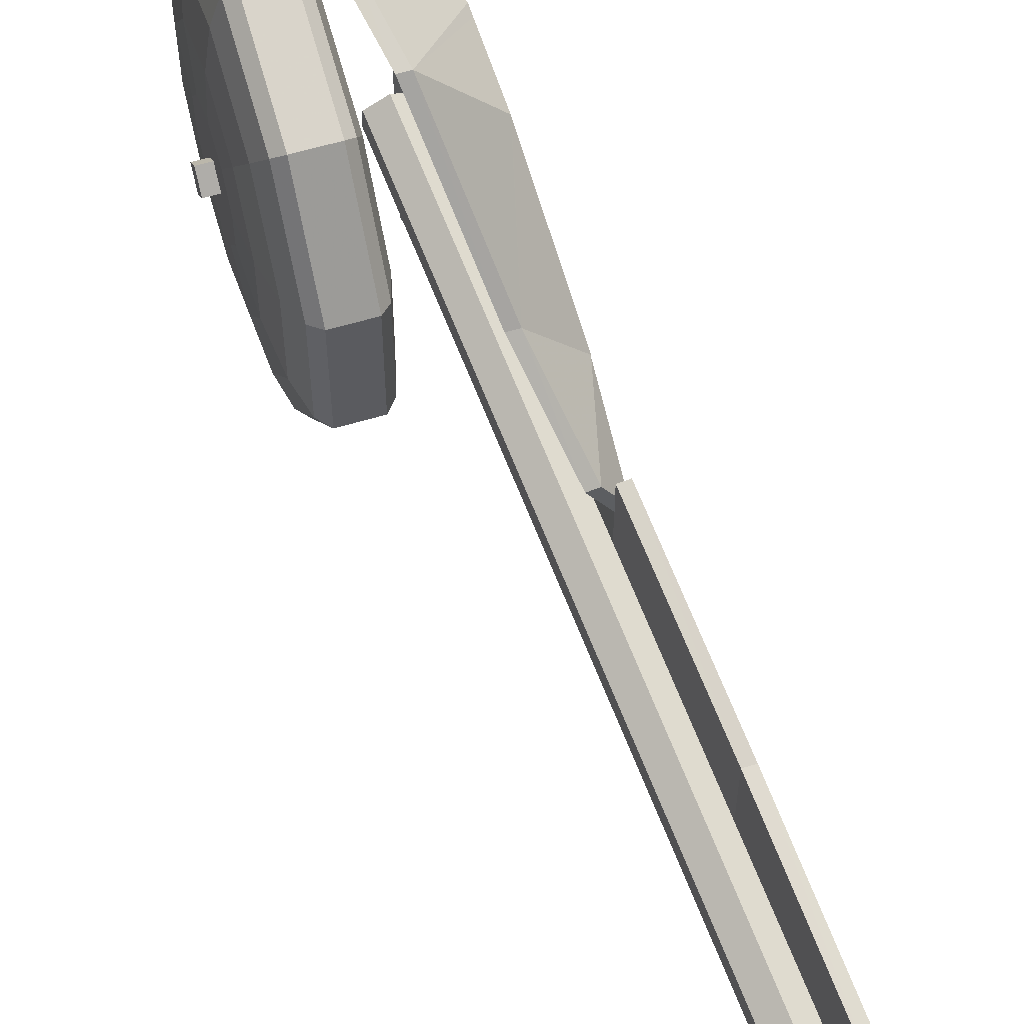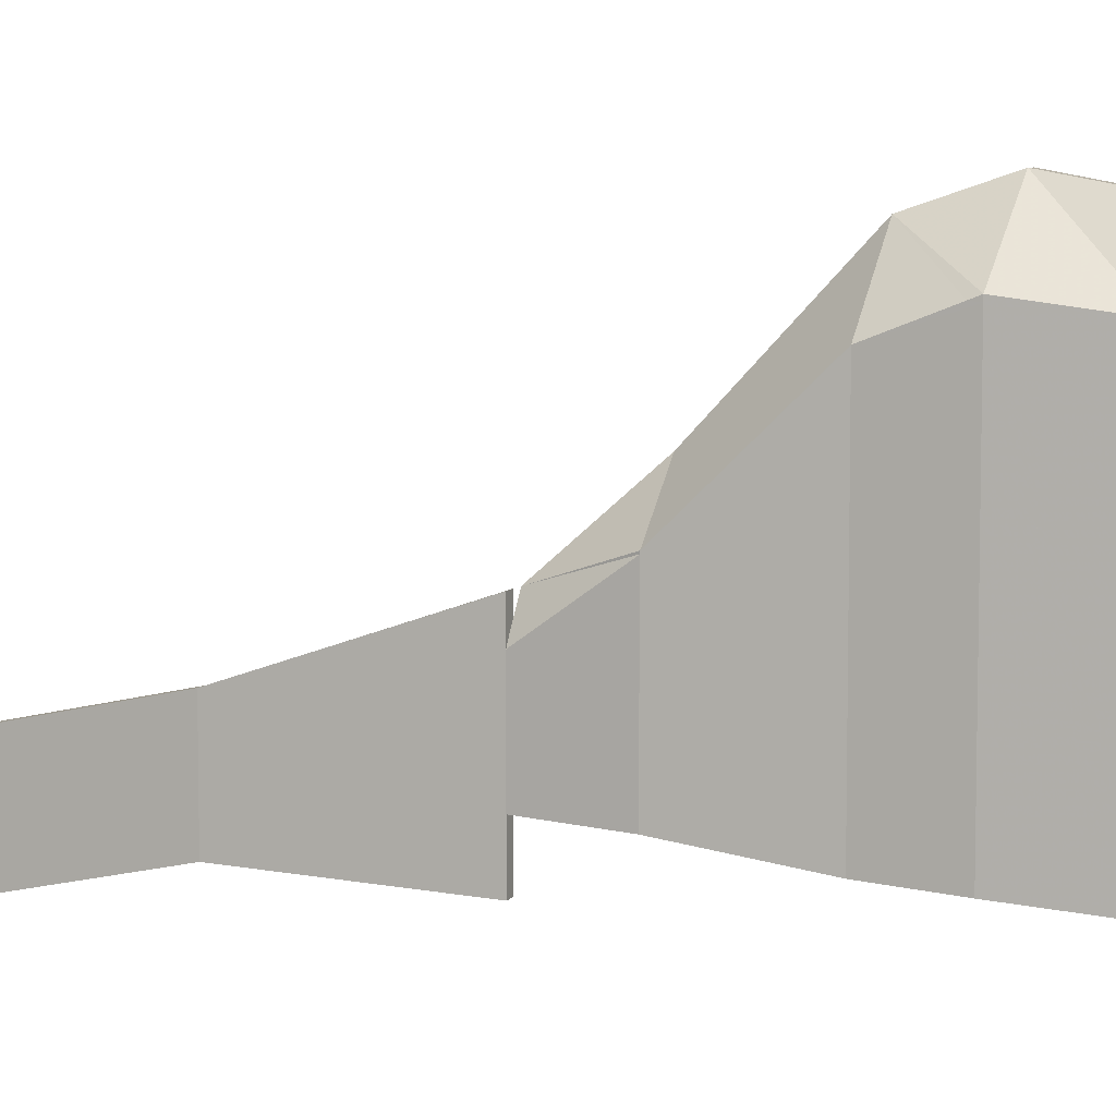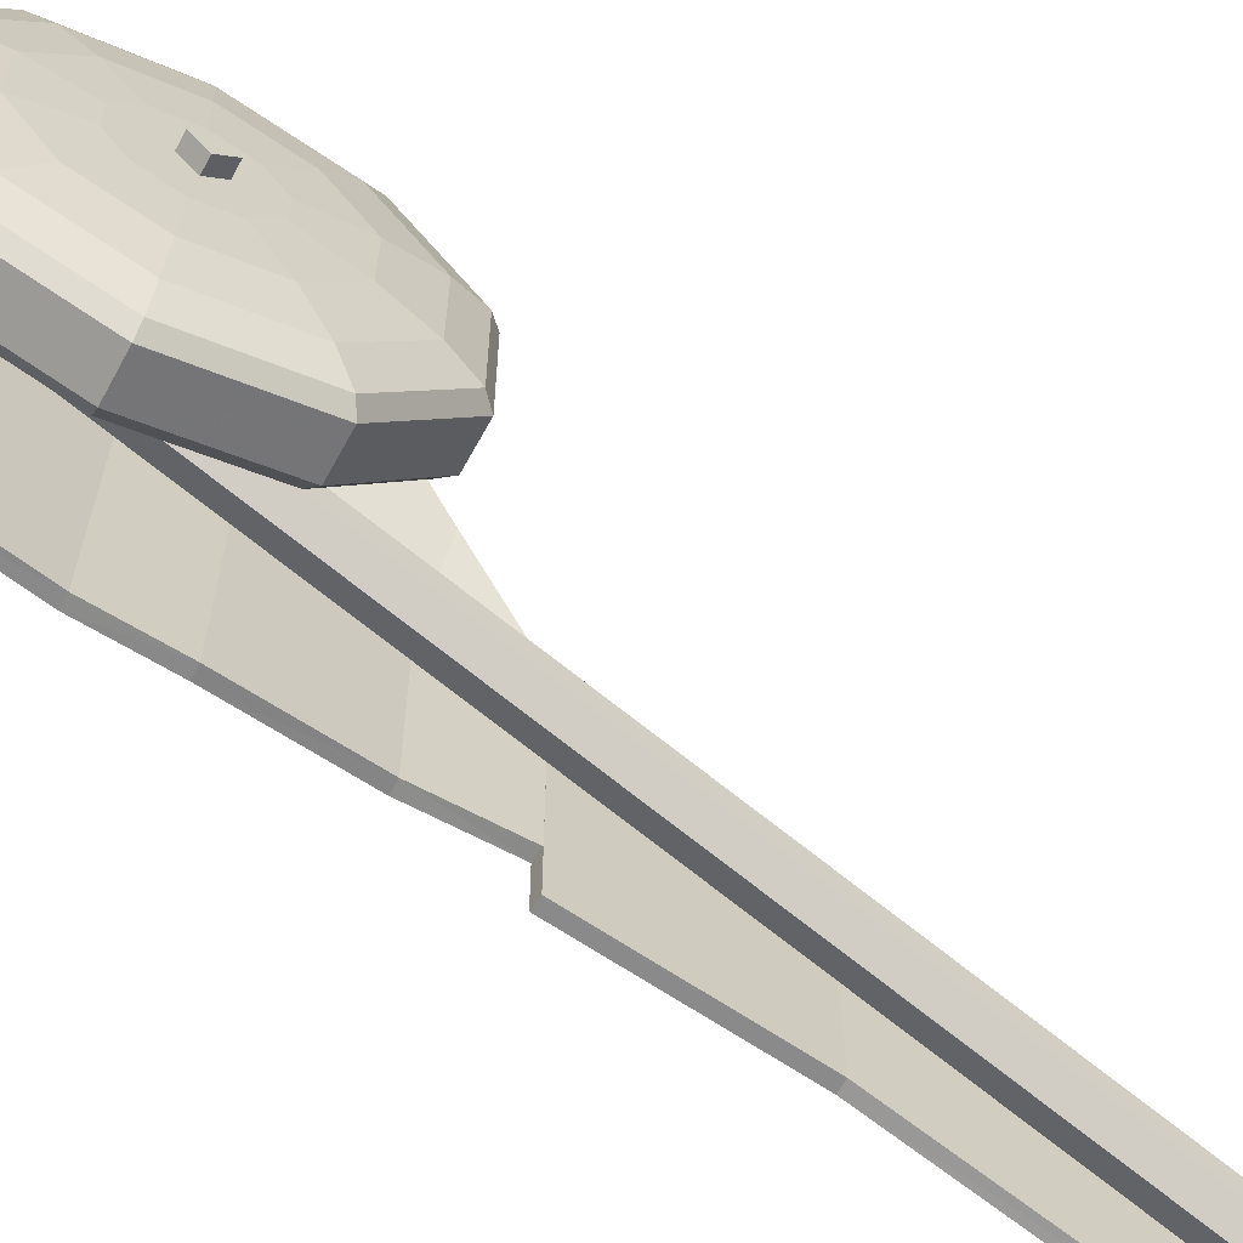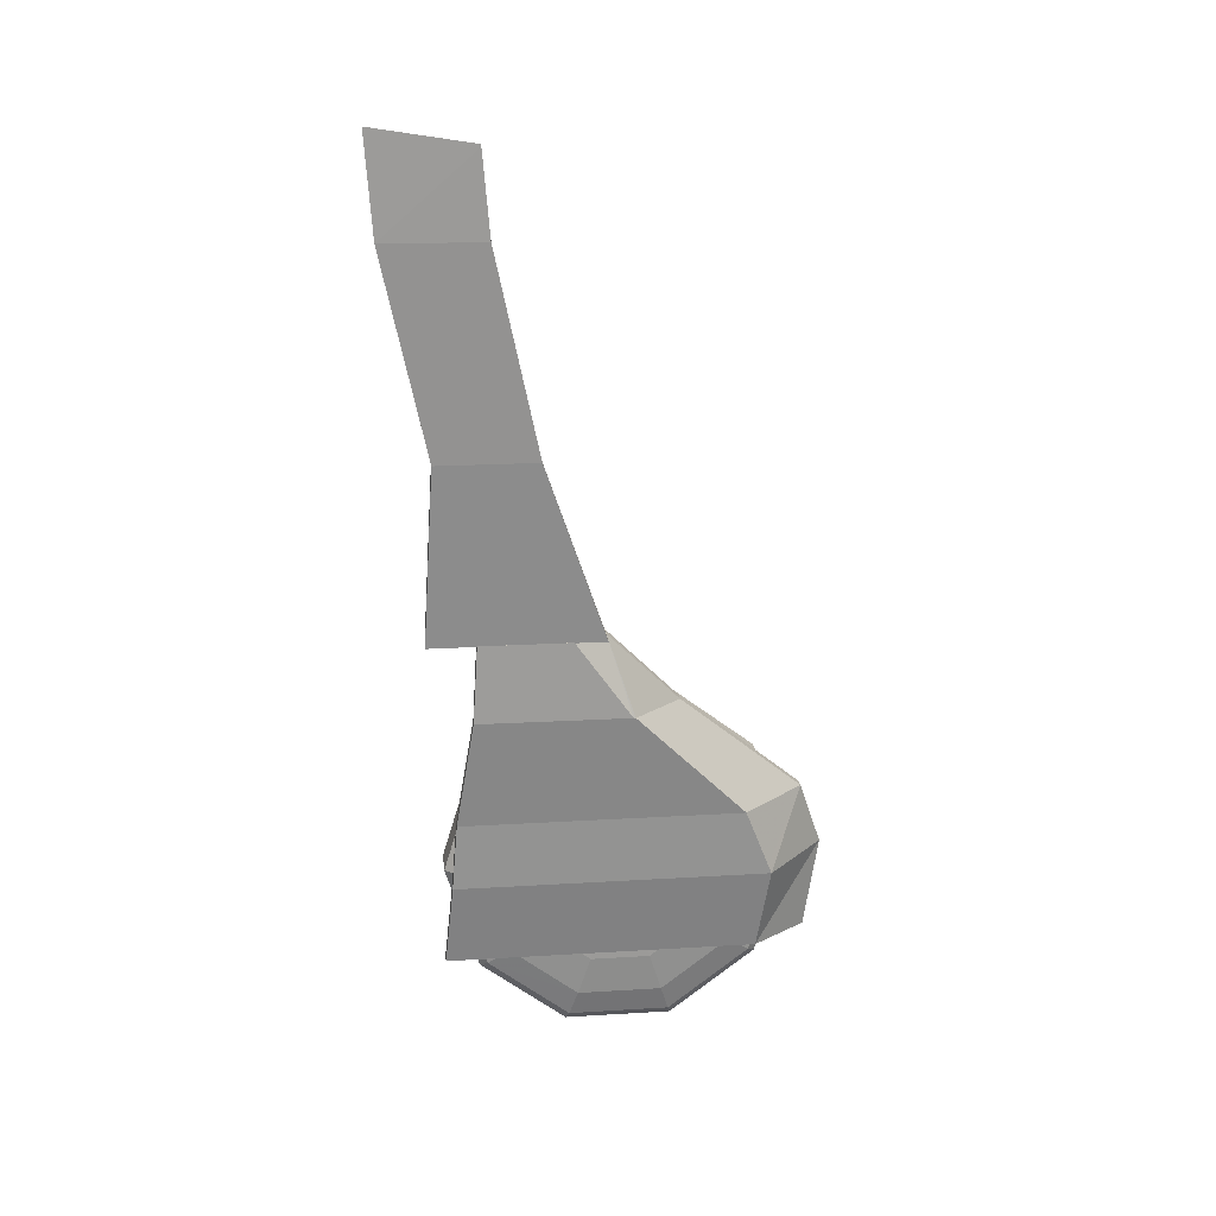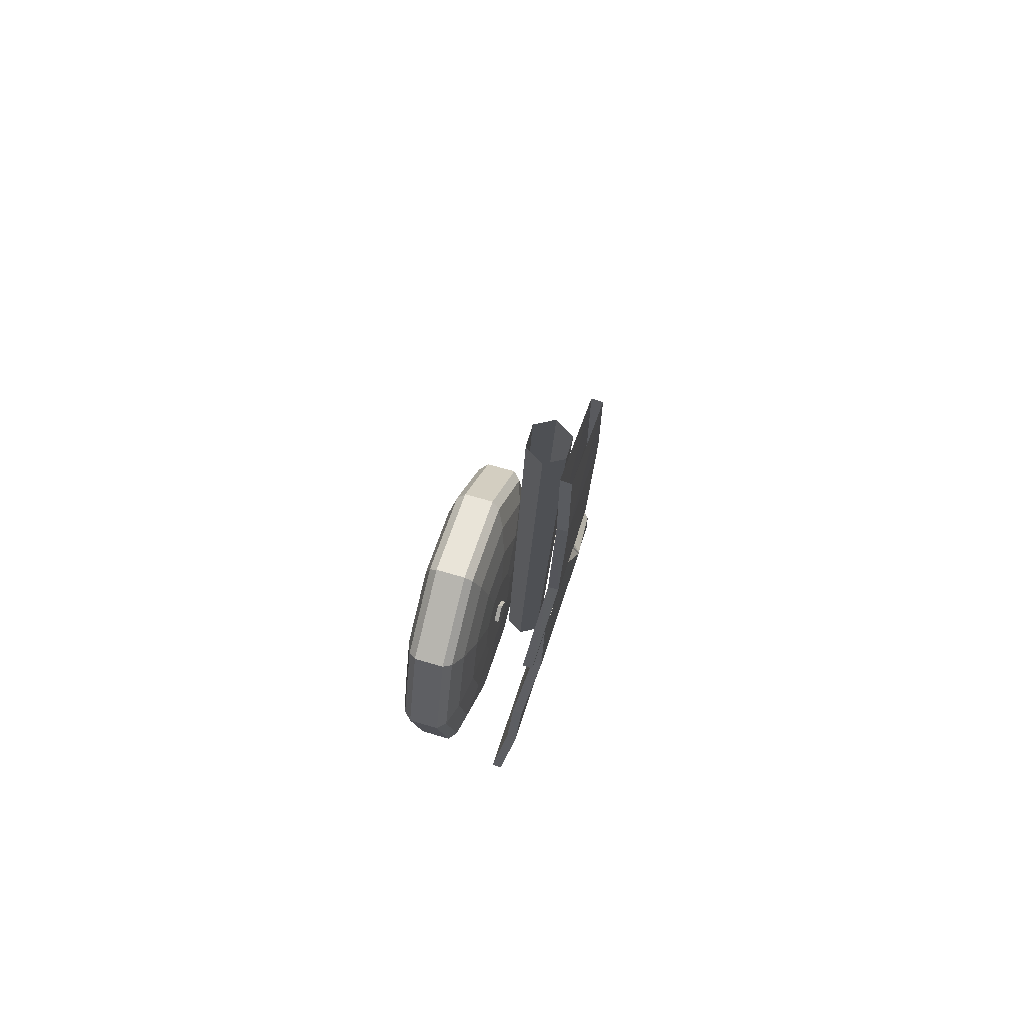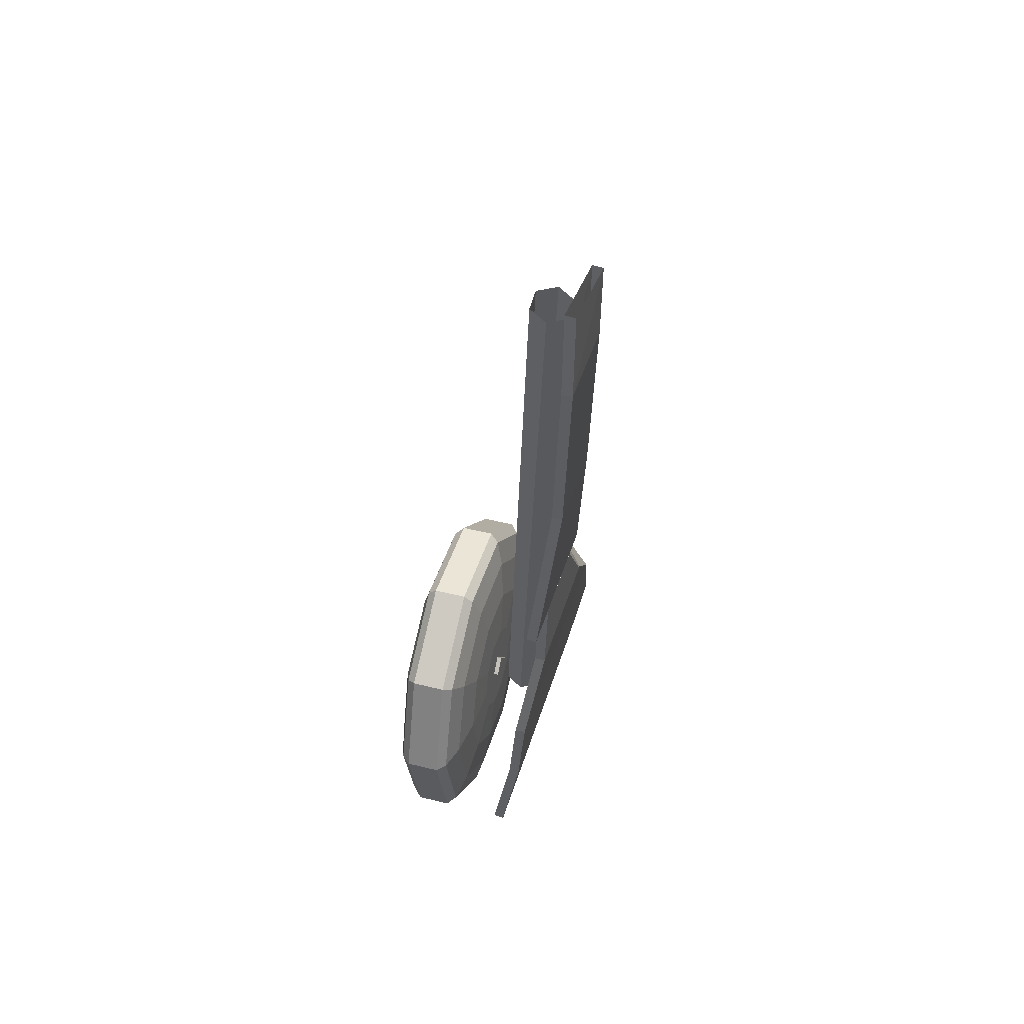
<metadata>
{"format":"obj","ext":"obj","renderer":"f3d","projection":"perspective","resolution":1024,"background":"white","views":[{"elev":58.9,"azim":162.7,"up":"+Z"},{"elev":7.3,"azim":-65.0,"up":"+Z"},{"elev":-64.9,"azim":61.3,"up":"+Z"},{"elev":18.9,"azim":-96.6,"up":"+Y"},{"elev":59.8,"azim":-162.6,"up":"+Y"},{"elev":44.0,"azim":-163.7,"up":"+Y"}]}
</metadata>
<code>
v -2.168 -0.2902 1.567
v -2.168 -0.2902 1.606
v -2.168 -0.2514 1.567
v -2.168 -0.2902 1.528
v -2.168 -0.329 1.567
v -2.436 -0.2902 1.606
v -2.436 -0.2514 1.567
v -2.436 -0.2902 1.528
v -2.436 -0.329 1.567
v -2.436 -0.2902 1.567
v -2.77 1.628 1.218
v -2.659 0.4427 1.507
v -2.798 1.625 1.218
v -2.687 0.4402 1.507
v -2.798 1.665 0.9642
v -2.687 0.4402 1.068
v -2.77 1.668 0.9642
v -2.659 0.4427 1.068
v -2.717 0.9039 1.348
v -2.745 0.9039 1.348
v -2.745 0.9039 1.094
v -2.717 0.9039 1.094
v -2.762 1.418 1.237
v -2.79 1.418 1.236
v -2.791 1.42 0.9819
v -2.763 1.42 0.9823
v -2.608 0.444 1.508
v -2.422 -0.4598 2.054
v -2.635 0.4416 1.508
v -2.449 -0.4623 2.054
v -2.687 0.4416 1.192
v -2.579 -0.4494 1.101
v -2.659 0.444 1.192
v -2.551 -0.447 1.101
v -2.454 -0.04779 2.03
v -2.482 -0.04779 2.03
v -2.637 -0.04779 1.135
v -2.609 -0.04779 1.135
v -2.538 0.2387 1.701
v -2.566 0.2387 1.7
v -2.683 0.2403 1.18
v -2.655 0.2403 1.18
v -2.413 -0.2265 2.094
v -2.441 -0.2265 2.094
v -2.622 -0.2265 1.121
v -2.594 -0.2265 1.122
v -2.659 0.444 1.423
v -2.687 0.4416 1.425
v -2.654 0.2391 1.569
v -2.682 0.2391 1.569
v -2.609 -0.04779 1.861
v -2.637 -0.04779 1.861
v -2.654 0.2391 1.574
v -2.682 0.2391 1.574
v -2.637 -0.04779 1.86
v -2.609 -0.04779 1.86
v -2.594 -0.2265 1.932
v -2.622 -0.2265 1.932
v -2.61 -0.04513 1.859
v -2.638 -0.04513 1.859
v -2.551 -0.447 1.903
v -2.579 -0.4494 1.903
v -2.622 -0.2265 1.921
v -2.594 -0.2265 1.921
v -2.624 -0.2039 1.923
v -2.596 -0.2039 1.923
v -2.704 1.59 1.163
v -2.752 1.578 1.137
v -2.752 1.566 1.083
v -2.704 1.564 1.055
v -2.656 1.576 1.081
v -2.656 1.588 1.135
v -2.51 -0.3094 1.643
v -2.558 -0.3206 1.617
v -2.558 -0.3331 1.563
v -2.51 -0.3345 1.534
v -2.462 -0.3233 1.561
v -2.462 -0.3107 1.615
v -2.51 -0.3219 1.589
v -2.422 -0.2986 1.57
v -2.422 -0.2986 1.7
v -2.422 -0.3786 1.675
v -2.422 -0.4281 1.61
v -2.422 -0.4281 1.529
v -2.422 -0.3786 1.464
v -2.422 -0.2986 1.44
v -2.422 -0.2186 1.464
v -2.422 -0.1691 1.529
v -2.422 -0.1691 1.61
v -2.422 -0.2186 1.675
v -2.418 -0.2986 1.826
v -2.418 -0.4562 1.777
v -2.418 -0.5537 1.649
v -2.418 -0.5537 1.49
v -2.418 -0.4562 1.362
v -2.418 -0.2986 1.313
v -2.418 -0.141 1.362
v -2.418 -0.04351 1.49
v -2.418 -0.04351 1.649
v -2.418 -0.141 1.777
v -2.404 -0.2986 1.933
v -2.404 -0.522 1.864
v -2.404 -0.6601 1.682
v -2.404 -0.6601 1.457
v -2.404 -0.522 1.276
v -2.404 -0.2986 1.206
v -2.404 -0.07513 1.276
v -2.404 0.06295 1.457
v -2.404 0.06295 1.682
v -2.404 -0.07513 1.864
v -2.385 -0.2986 2.005
v -2.385 -0.566 1.922
v -2.385 -0.7312 1.704
v -2.385 -0.7312 1.435
v -2.385 -0.566 1.218
v -2.385 -0.2986 1.135
v -2.385 -0.03122 1.218
v -2.385 0.1341 1.435
v -2.385 0.1341 1.704
v -2.385 -0.03122 1.922
v -2.361 -0.2986 2.03
v -2.361 -0.5814 1.942
v -2.361 -0.7562 1.712
v -2.361 -0.7562 1.428
v -2.361 -0.5814 1.197
v -2.361 -0.2986 1.11
v -2.361 -0.01573 1.197
v -2.361 0.1591 1.428
v -2.361 0.1591 1.712
v -2.361 -0.01573 1.942
v -2.271 -0.2986 2.03
v -2.271 -0.5814 1.942
v -2.271 -0.7562 1.712
v -2.271 -0.7562 1.428
v -2.271 -0.5814 1.197
v -2.271 -0.2986 1.11
v -2.271 -0.01573 1.197
v -2.271 0.1591 1.428
v -2.271 0.1591 1.712
v -2.271 -0.01573 1.942
v -2.245 -0.2986 2.005
v -2.245 -0.566 1.922
v -2.245 -0.7312 1.704
v -2.245 -0.7312 1.435
v -2.245 -0.566 1.218
v -2.245 -0.2986 1.135
v -2.245 -0.03122 1.218
v -2.245 0.1341 1.435
v -2.245 0.1341 1.704
v -2.245 -0.03122 1.922
v -2.221 -0.2986 1.933
v -2.221 -0.522 1.864
v -2.221 -0.6601 1.682
v -2.221 -0.6601 1.457
v -2.221 -0.522 1.276
v -2.221 -0.2986 1.206
v -2.221 -0.07513 1.276
v -2.221 0.06295 1.457
v -2.221 0.06295 1.682
v -2.221 -0.07513 1.864
v -2.206 -0.2986 1.826
v -2.206 -0.4562 1.777
v -2.206 -0.5537 1.649
v -2.206 -0.5537 1.49
v -2.206 -0.4562 1.362
v -2.206 -0.2986 1.313
v -2.206 -0.141 1.362
v -2.206 -0.04351 1.49
v -2.206 -0.04351 1.649
v -2.206 -0.141 1.777
v -2.2 -0.2986 1.7
v -2.2 -0.3786 1.675
v -2.2 -0.4281 1.61
v -2.2 -0.4281 1.529
v -2.2 -0.3786 1.464
v -2.2 -0.2986 1.44
v -2.2 -0.2186 1.464
v -2.2 -0.1691 1.529
v -2.2 -0.1691 1.61
v -2.2 -0.2186 1.675
v -2.2 -0.2986 1.57
f 1 3 2
f 1 4 3
f 1 5 4
f 1 2 5
f 10 6 7
f 10 7 8
f 10 8 9
f 10 9 6
f 55 52 60
f 59 51 56
f 63 58 65
f 66 57 64
f 79 73 74
f 79 74 75
f 79 75 76
f 79 76 77
f 79 77 78
f 79 78 73
f 80 82 81
f 80 83 82
f 80 84 83
f 80 85 84
f 80 86 85
f 80 87 86
f 80 88 87
f 80 89 88
f 80 90 89
f 80 81 90
f 171 172 181
f 172 173 181
f 173 174 181
f 174 175 181
f 175 176 181
f 176 177 181
f 177 178 181
f 178 179 181
f 179 180 181
f 180 171 181
f 2 3 7
f 6 2 7
f 3 4 8
f 7 3 8
f 4 5 9
f 8 4 9
f 5 2 6
f 9 5 6
f 12 14 16
f 18 12 16
f 14 12 19
f 20 14 19
f 21 16 14
f 20 21 14
f 22 18 16
f 21 22 16
f 19 12 18
f 22 19 18
f 23 11 13
f 24 23 13
f 20 19 23
f 24 20 23
f 13 15 25
f 24 13 25
f 25 21 20
f 24 25 20
f 15 17 26
f 25 15 26
f 26 22 21
f 25 26 21
f 26 17 11
f 23 26 11
f 23 19 22
f 26 23 22
f 27 29 40
f 39 27 40
f 36 35 39
f 40 36 39
f 31 33 42
f 41 31 42
f 42 38 37
f 41 42 37
f 44 30 28
f 43 44 28
f 35 36 44
f 43 35 44
f 46 34 32
f 45 46 32
f 45 37 38
f 46 45 38
f 29 27 47
f 48 29 47
f 47 33 31
f 48 47 31
f 48 31 41
f 50 48 41
f 42 33 47
f 49 42 47
f 50 29 48
f 54 29 50
f 54 40 29
f 53 27 39
f 49 27 53
f 49 47 27
f 60 40 54
f 52 40 60
f 52 36 40
f 37 50 41
f 55 50 37
f 55 54 50
f 55 60 54
f 51 39 35
f 59 39 51
f 59 53 39
f 38 59 56
f 38 53 59
f 38 49 53
f 38 42 49
f 62 32 34
f 61 62 34
f 61 28 30
f 62 61 30
f 63 45 32
f 62 63 32
f 62 58 63
f 62 44 58
f 62 30 44
f 61 34 46
f 64 61 46
f 28 57 43
f 28 64 57
f 28 61 64
f 45 55 37
f 63 55 45
f 63 65 55
f 65 52 55
f 65 36 52
f 58 36 65
f 58 44 36
f 64 56 66
f 46 56 64
f 46 38 56
f 43 51 35
f 57 51 43
f 57 56 51
f 57 66 56
f 67 68 74
f 73 67 74
f 68 69 75
f 74 68 75
f 69 70 76
f 75 69 76
f 70 71 77
f 76 70 77
f 71 72 78
f 77 71 78
f 72 67 73
f 78 72 73
f 81 82 92
f 91 81 92
f 82 83 93
f 92 82 93
f 83 84 94
f 93 83 94
f 84 85 95
f 94 84 95
f 86 96 95
f 85 86 95
f 86 87 97
f 96 86 97
f 87 88 98
f 97 87 98
f 88 89 99
f 98 88 99
f 89 90 100
f 99 89 100
f 90 81 91
f 100 90 91
f 91 92 102
f 101 91 102
f 92 93 103
f 102 92 103
f 93 94 104
f 103 93 104
f 94 95 105
f 104 94 105
f 95 96 106
f 105 95 106
f 96 97 107
f 106 96 107
f 97 98 108
f 107 97 108
f 98 99 109
f 108 98 109
f 99 100 110
f 109 99 110
f 100 91 101
f 110 100 101
f 101 102 112
f 111 101 112
f 102 103 113
f 112 102 113
f 103 104 114
f 113 103 114
f 104 105 115
f 114 104 115
f 105 106 116
f 115 105 116
f 106 107 117
f 116 106 117
f 107 108 118
f 117 107 118
f 108 109 119
f 118 108 119
f 109 110 120
f 119 109 120
f 110 101 111
f 120 110 111
f 111 112 122
f 121 111 122
f 113 123 122
f 112 113 122
f 113 114 124
f 123 113 124
f 114 115 125
f 124 114 125
f 116 126 125
f 115 116 125
f 117 127 126
f 116 117 126
f 117 118 128
f 127 117 128
f 118 119 129
f 128 118 129
f 120 130 129
f 119 120 129
f 120 111 121
f 130 120 121
f 121 122 132
f 131 121 132
f 122 123 133
f 132 122 133
f 123 124 134
f 133 123 134
f 124 125 135
f 134 124 135
f 125 126 136
f 135 125 136
f 126 127 137
f 136 126 137
f 127 128 138
f 137 127 138
f 128 129 139
f 138 128 139
f 129 130 140
f 139 129 140
f 130 121 131
f 140 130 131
f 131 132 142
f 141 131 142
f 133 143 142
f 132 133 142
f 133 134 144
f 143 133 144
f 134 135 145
f 144 134 145
f 135 136 146
f 145 135 146
f 136 137 147
f 146 136 147
f 138 148 147
f 137 138 147
f 138 139 149
f 148 138 149
f 139 140 150
f 149 139 150
f 140 131 141
f 150 140 141
f 141 142 152
f 151 141 152
f 142 143 153
f 152 142 153
f 143 144 154
f 153 143 154
f 145 155 154
f 144 145 154
f 145 146 156
f 155 145 156
f 146 147 157
f 156 146 157
f 147 148 158
f 157 147 158
f 148 149 159
f 158 148 159
f 149 150 160
f 159 149 160
f 150 141 151
f 160 150 151
f 151 152 162
f 161 151 162
f 152 153 163
f 162 152 163
f 153 154 164
f 163 153 164
f 155 165 164
f 154 155 164
f 155 156 166
f 165 155 166
f 156 157 167
f 166 156 167
f 157 158 168
f 167 157 168
f 158 159 169
f 168 158 169
f 159 160 170
f 169 159 170
f 160 151 161
f 170 160 161
f 161 162 172
f 171 161 172
f 162 163 173
f 172 162 173
f 163 164 174
f 173 163 174
f 164 165 175
f 174 164 175
f 165 166 176
f 175 165 176
f 166 167 177
f 176 166 177
f 167 168 178
f 177 167 178
f 168 169 179
f 178 168 179
f 169 170 180
f 179 169 180
f 170 161 171
f 180 170 171

</code>
